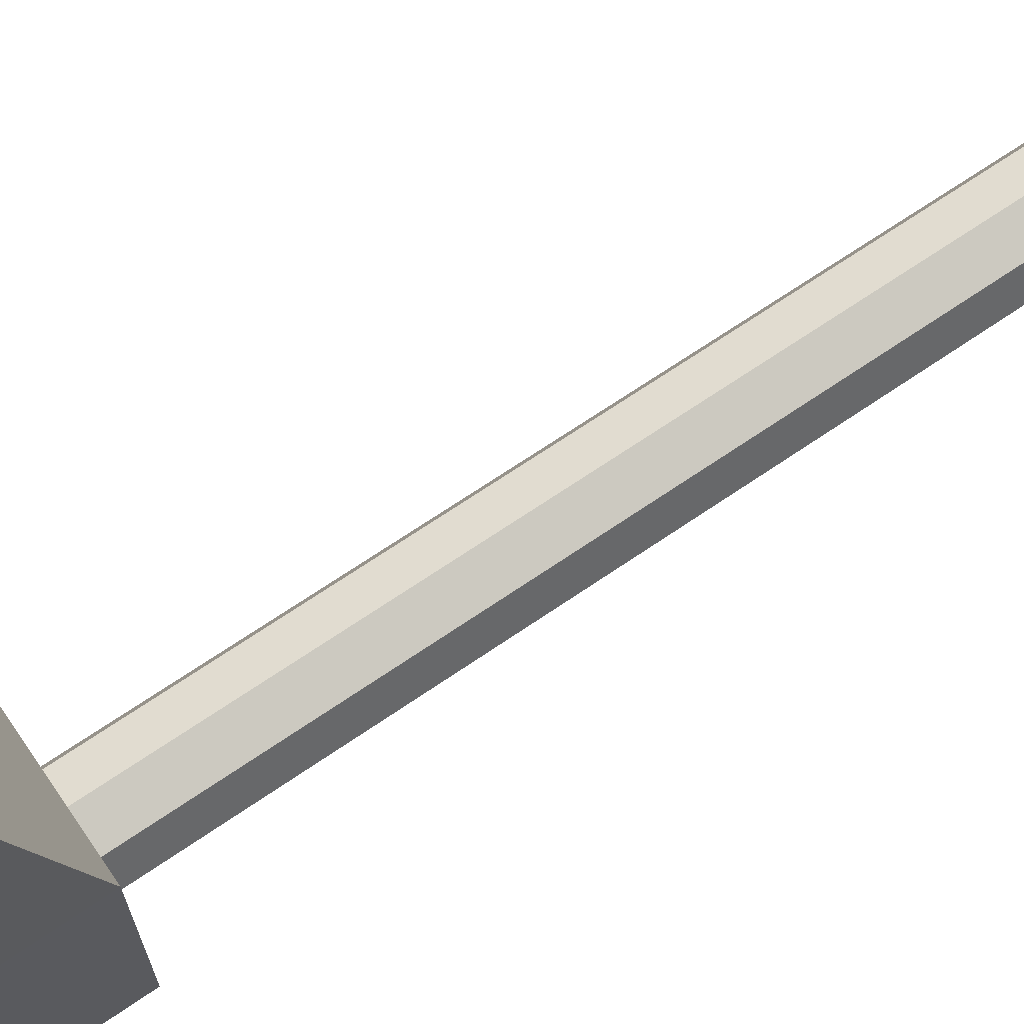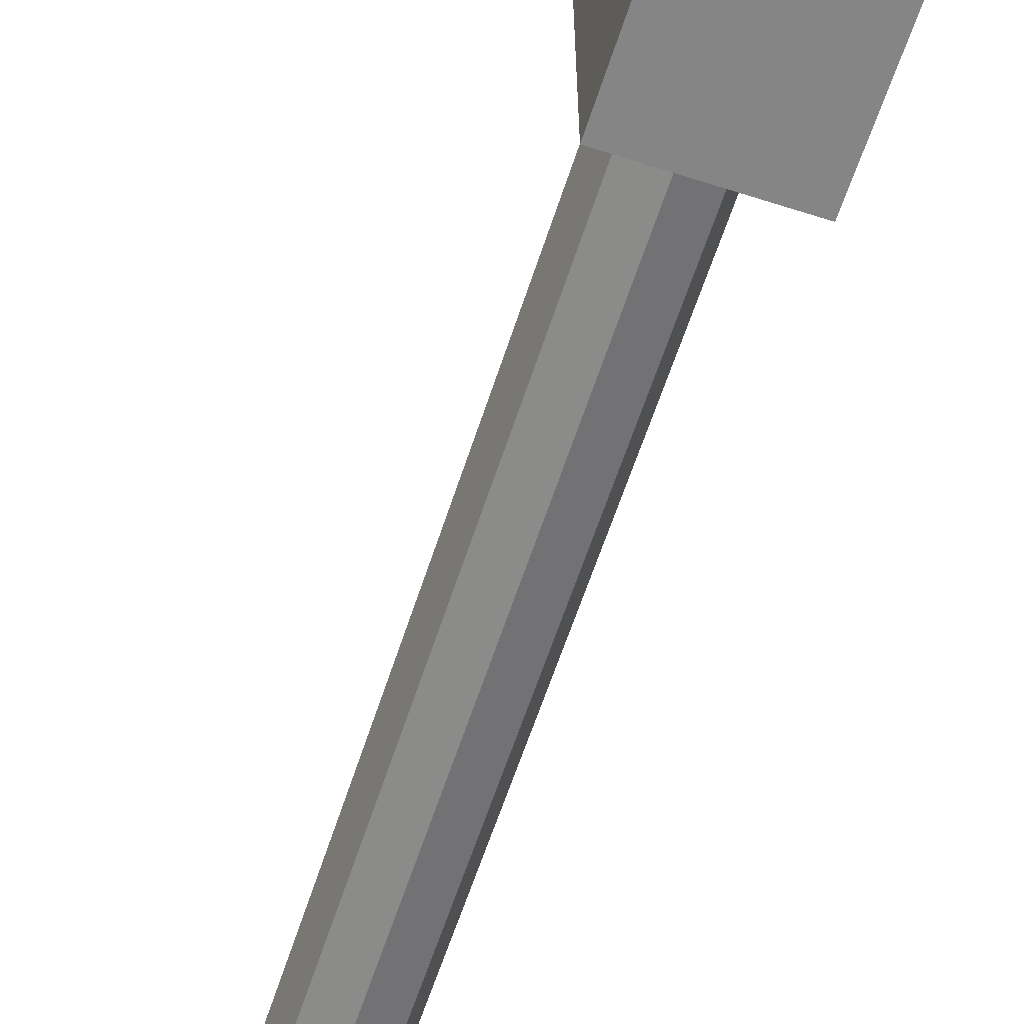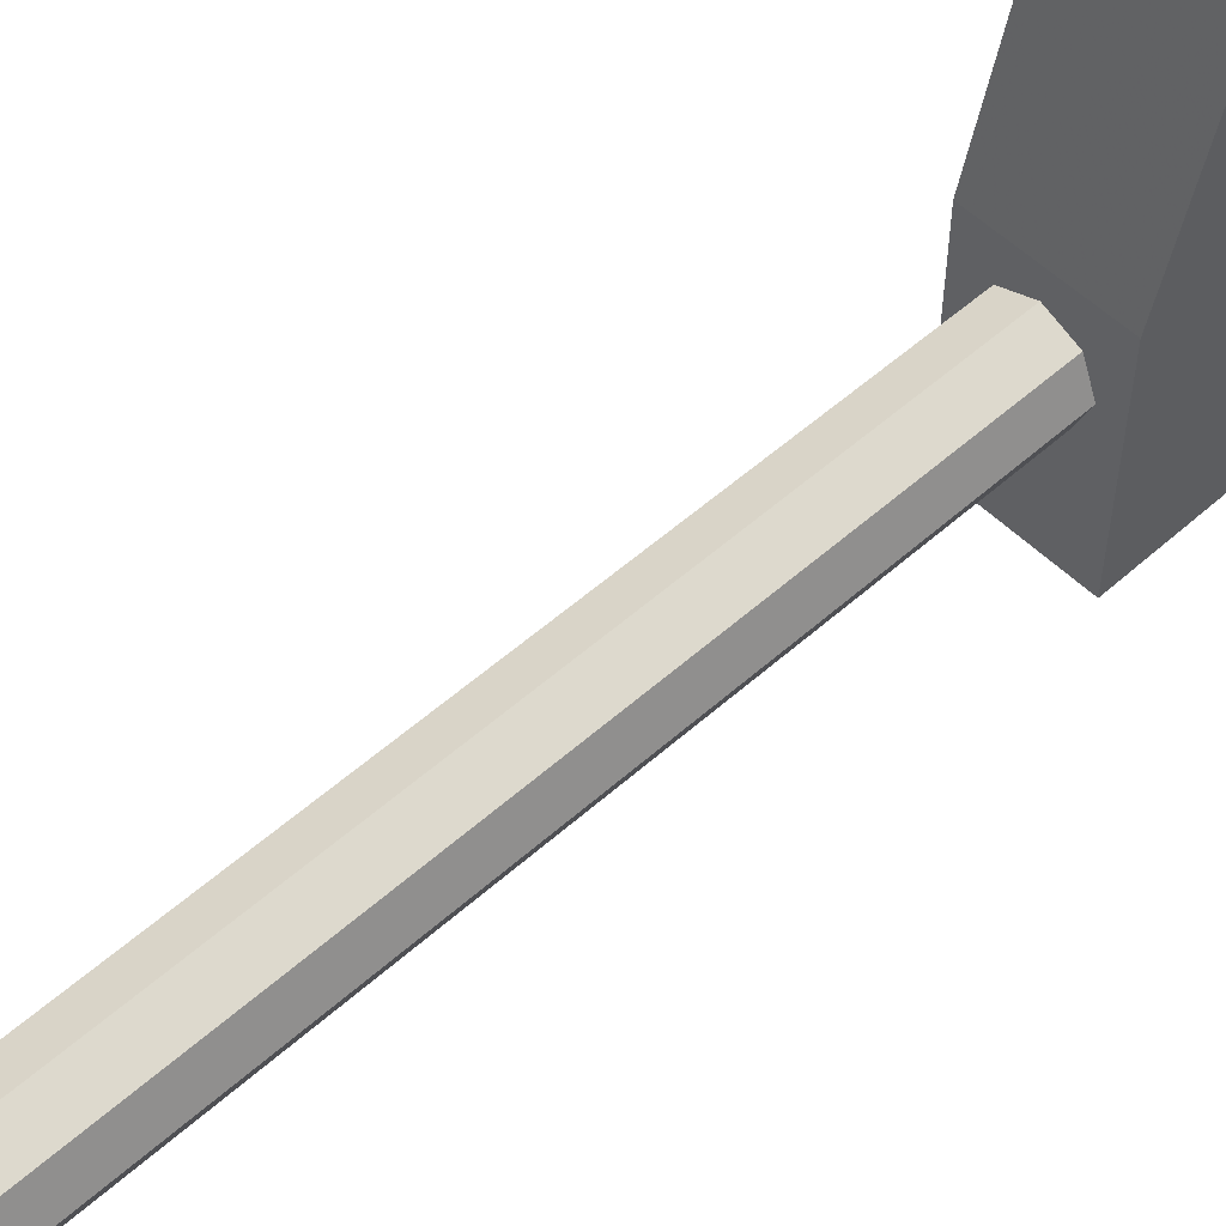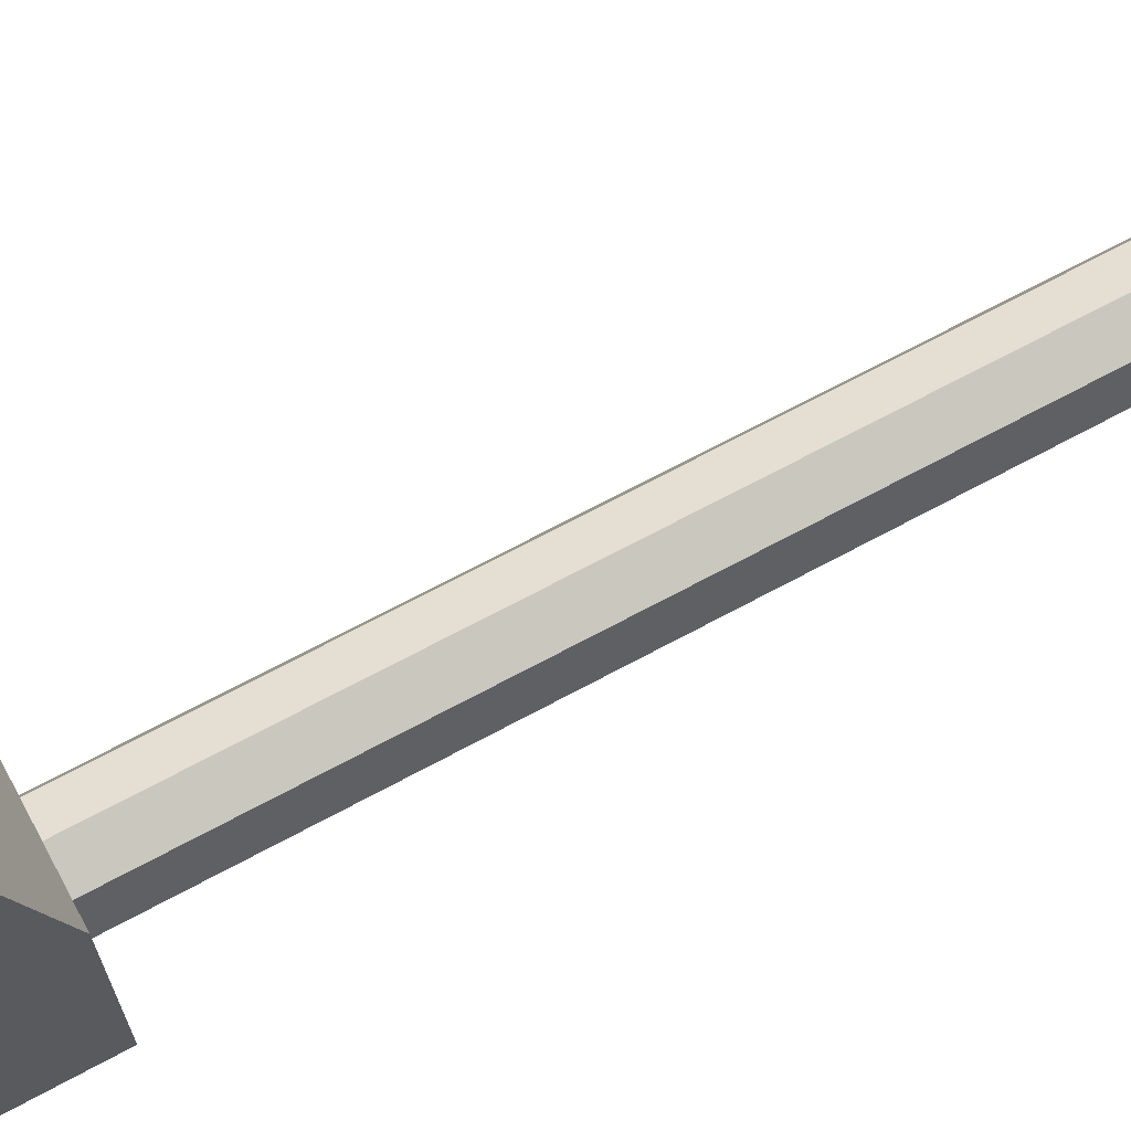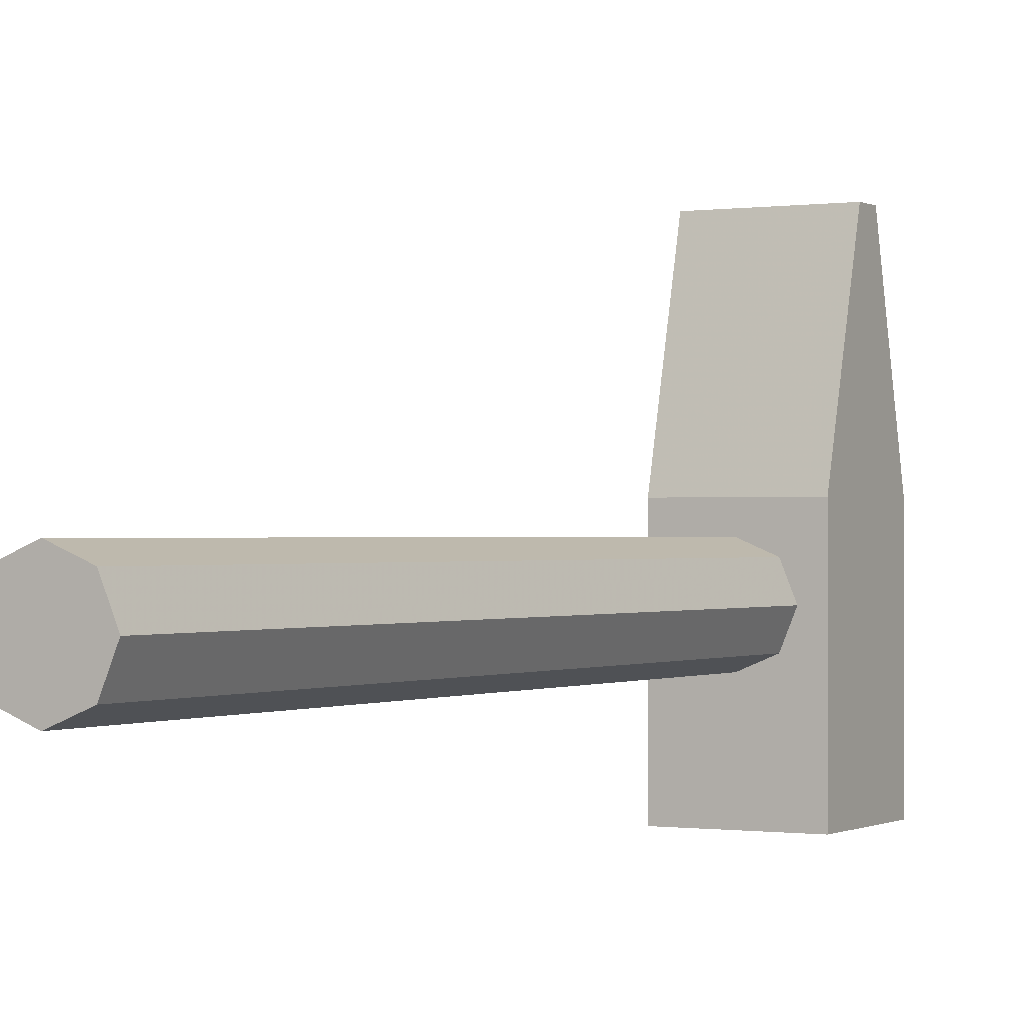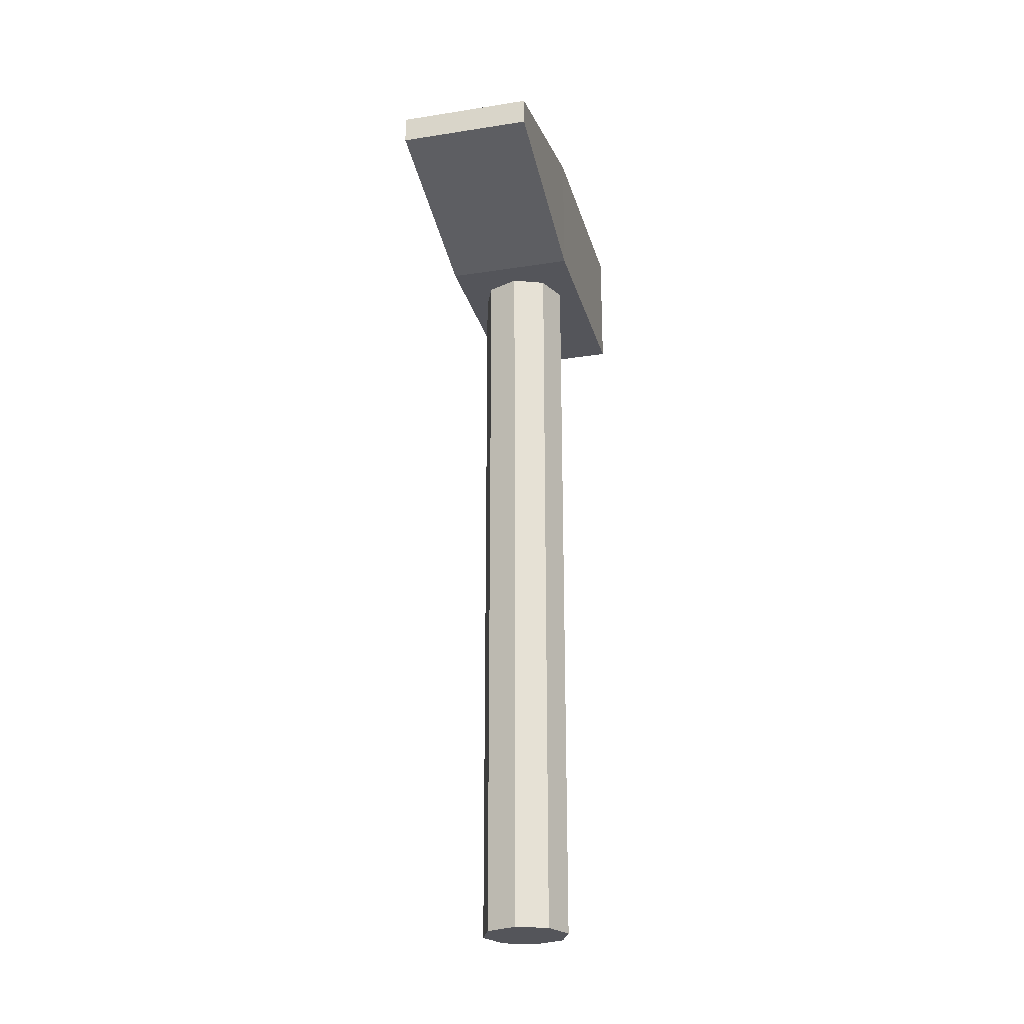
<metadata>
{"format":"obj","ext":"obj","renderer":"f3d","projection":"perspective","resolution":1024,"background":"white","views":[{"elev":67.6,"azim":-124.6,"up":"+Z"},{"elev":-61.8,"azim":162.0,"up":"+Z"},{"elev":53.5,"azim":46.4,"up":"+Z"},{"elev":68.1,"azim":-118.5,"up":"+Z"},{"elev":-0.4,"azim":28.9,"up":"+Z"},{"elev":-25.0,"azim":14.3,"up":"+Y"}]}
</metadata>
<code>
o hammer_hammer_hammer_Cylinder.003
v -0.1427 1.668 -0.1318
v -0.1427 1.957 -0.1318
v -0.1427 1.957 -0.3289
v -0.1427 1.668 -0.3289
v 0.146 1.957 -0.1318
v 0.146 1.957 0.1569
v 0.146 1.668 0.1569
v 0.146 1.668 -0.1318
v -0.1427 1.668 0.1569
v 0.1481 1.782 0.5909
v -0.1449 1.782 0.5909
v -0.1427 1.957 0.1569
v 0.146 1.957 -0.3289
v 0.146 1.668 -0.3289
v 0.1481 1.843 0.5909
v -0.1449 1.843 0.5909
v -0.09865 0 0
v -0.09865 1.981 1e-06
v -0.06976 1.981 -0.06975
v -0.06975 0 -0.06976
v -1e-06 1.981 -0.09865
v 0 0 -0.09865
v 0.06975 -0 0.06976
v 0.06975 1.981 0.06976
v -1e-06 1.981 0.09865
v 0 -0 0.09865
v -0.06975 -0 0.06976
v -0.06976 1.981 0.06976
v 0.06975 0 -0.06976
v 0.06975 1.981 -0.06975
v 0.09865 1.981 1e-06
v 0.09865 0 0
v 0 0 0
v 3e-06 1.981 -3e-06
f 1 2 3 4
f 5 6 7 8
f 9 7 10 11
f 1 9 12 2
f 1 8 7 9
f 12 6 5 2
f 3 13 14 4
f 2 5 13 3
f 5 8 14 13
f 8 1 4 14
f 15 16 11 10
f 12 9 11 16
f 15 10 7 6
f 6 12 16 15
f 17 18 19 20
f 20 19 21 22
f 23 24 25 26
f 18 17 27 28
f 29 30 31 32
f 22 21 30 29
f 26 25 28 27
f 32 31 24 23
f 33 22 29
f 33 20 22
f 33 17 20
f 27 17 33
f 33 26 27
f 33 23 26
f 33 32 23
f 33 29 32
f 34 24 31
f 34 25 24
f 34 28 25
f 34 18 28
f 34 19 18
f 34 21 19
f 34 30 21
f 34 31 30

</code>
